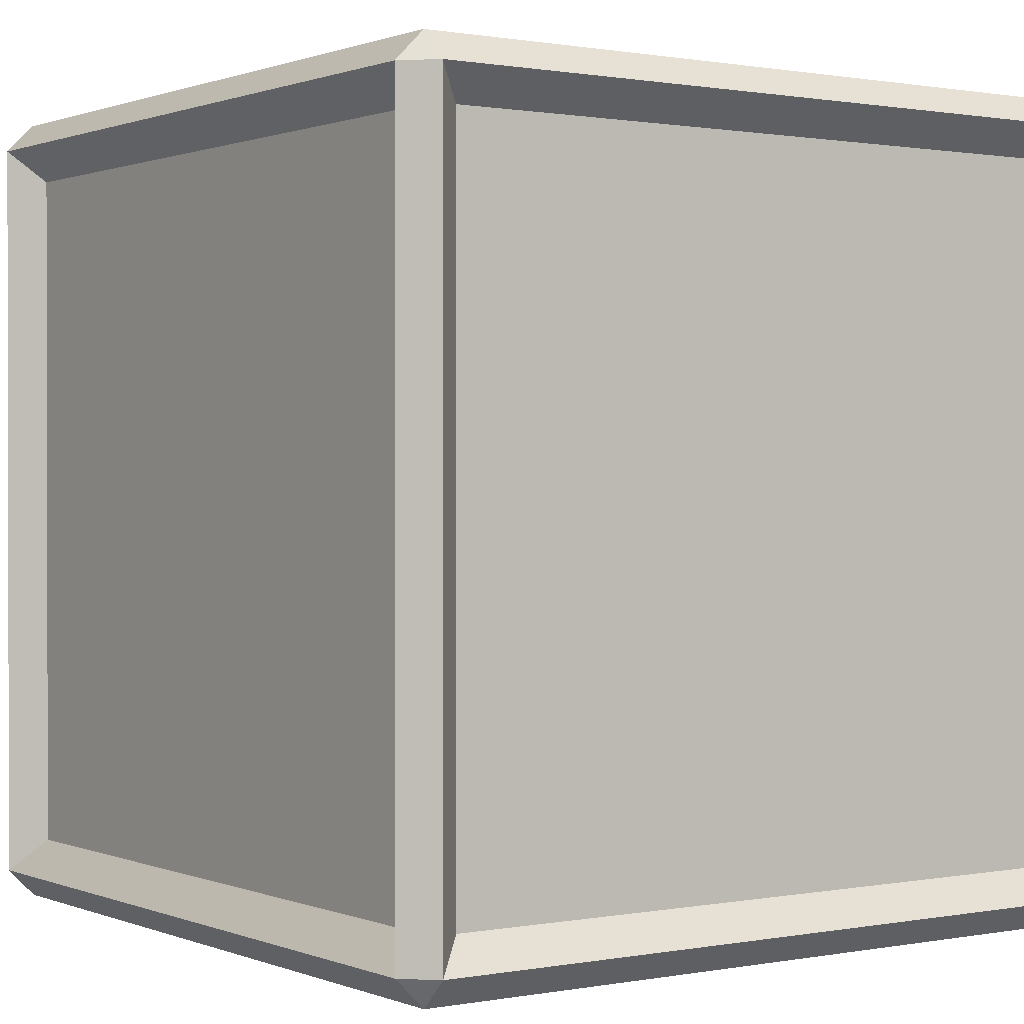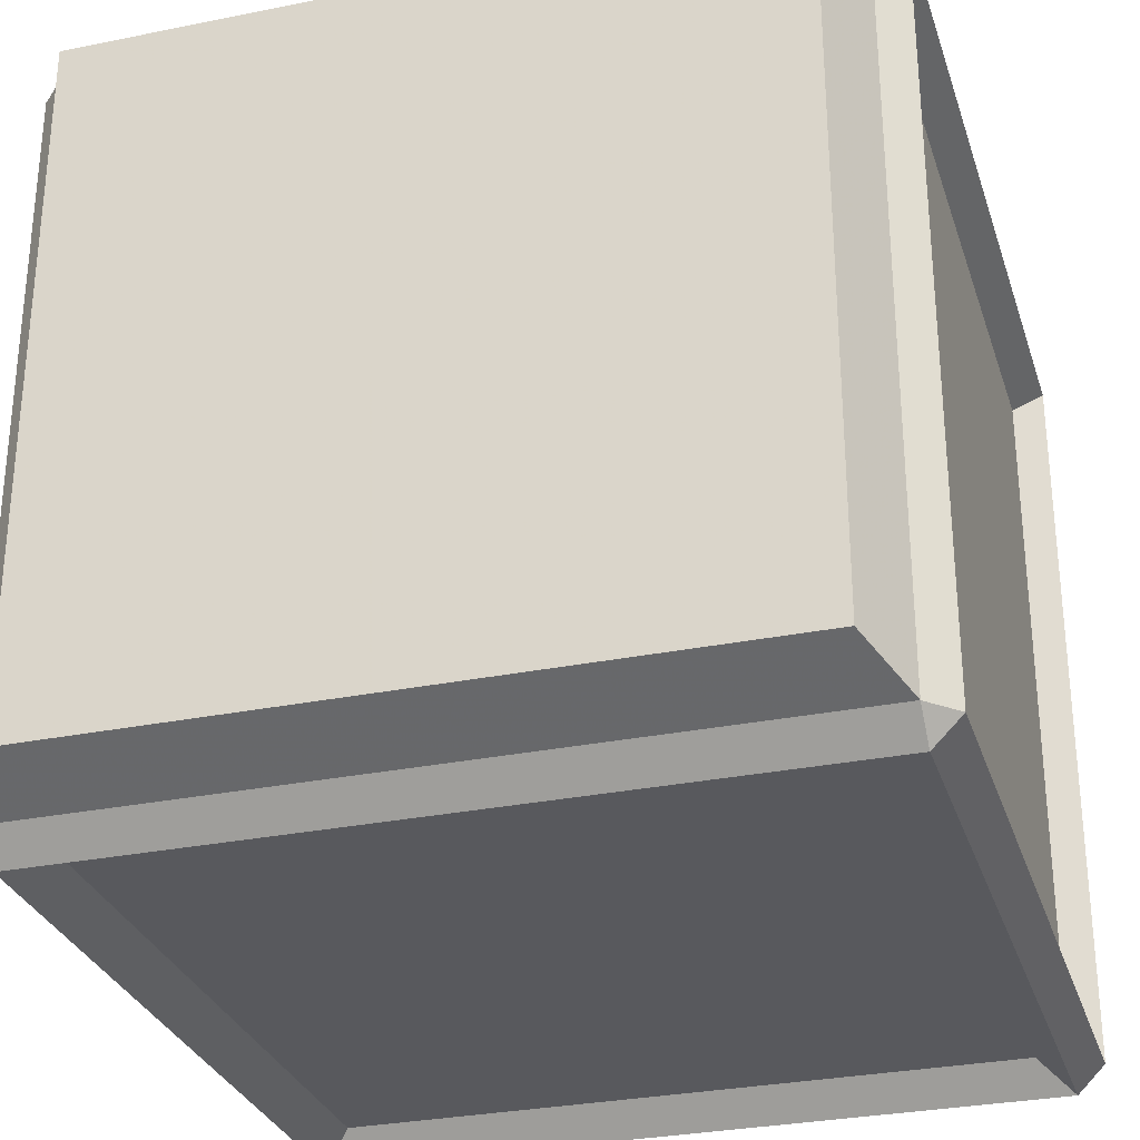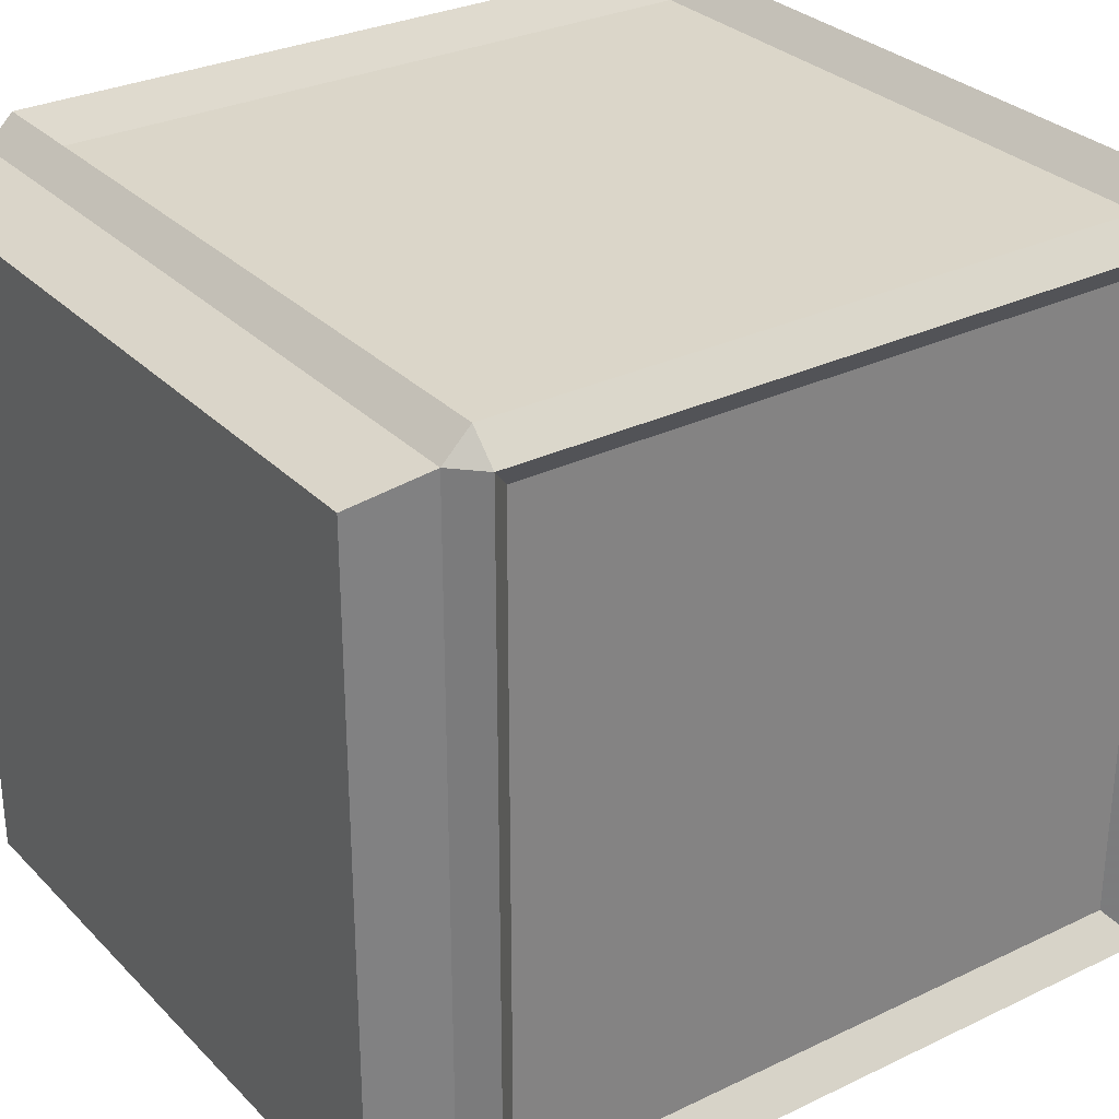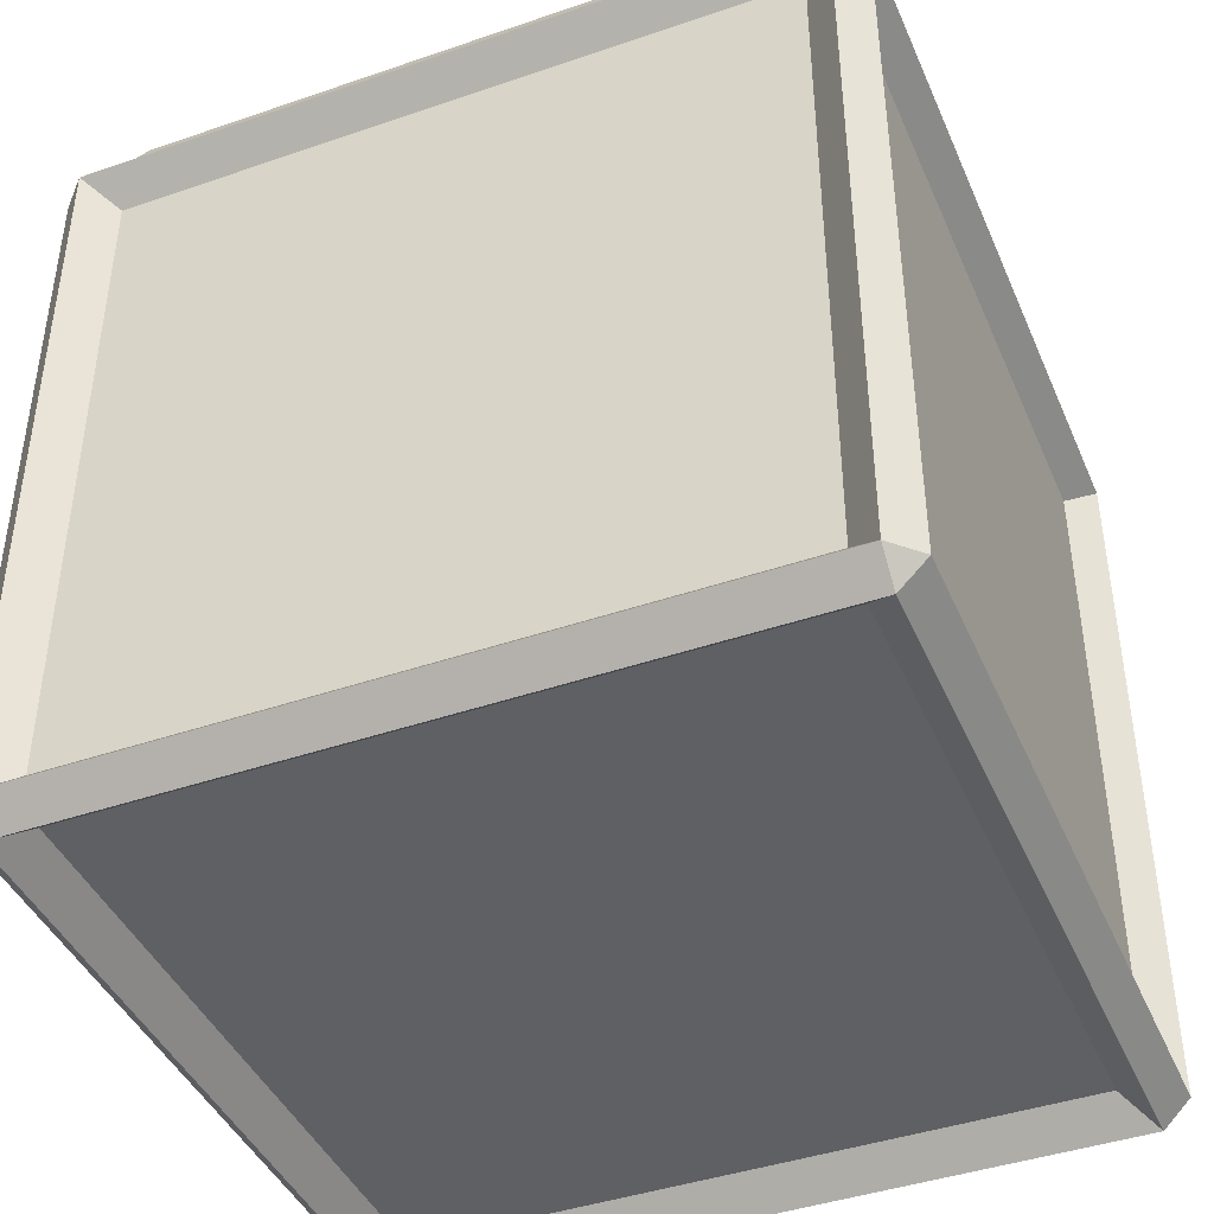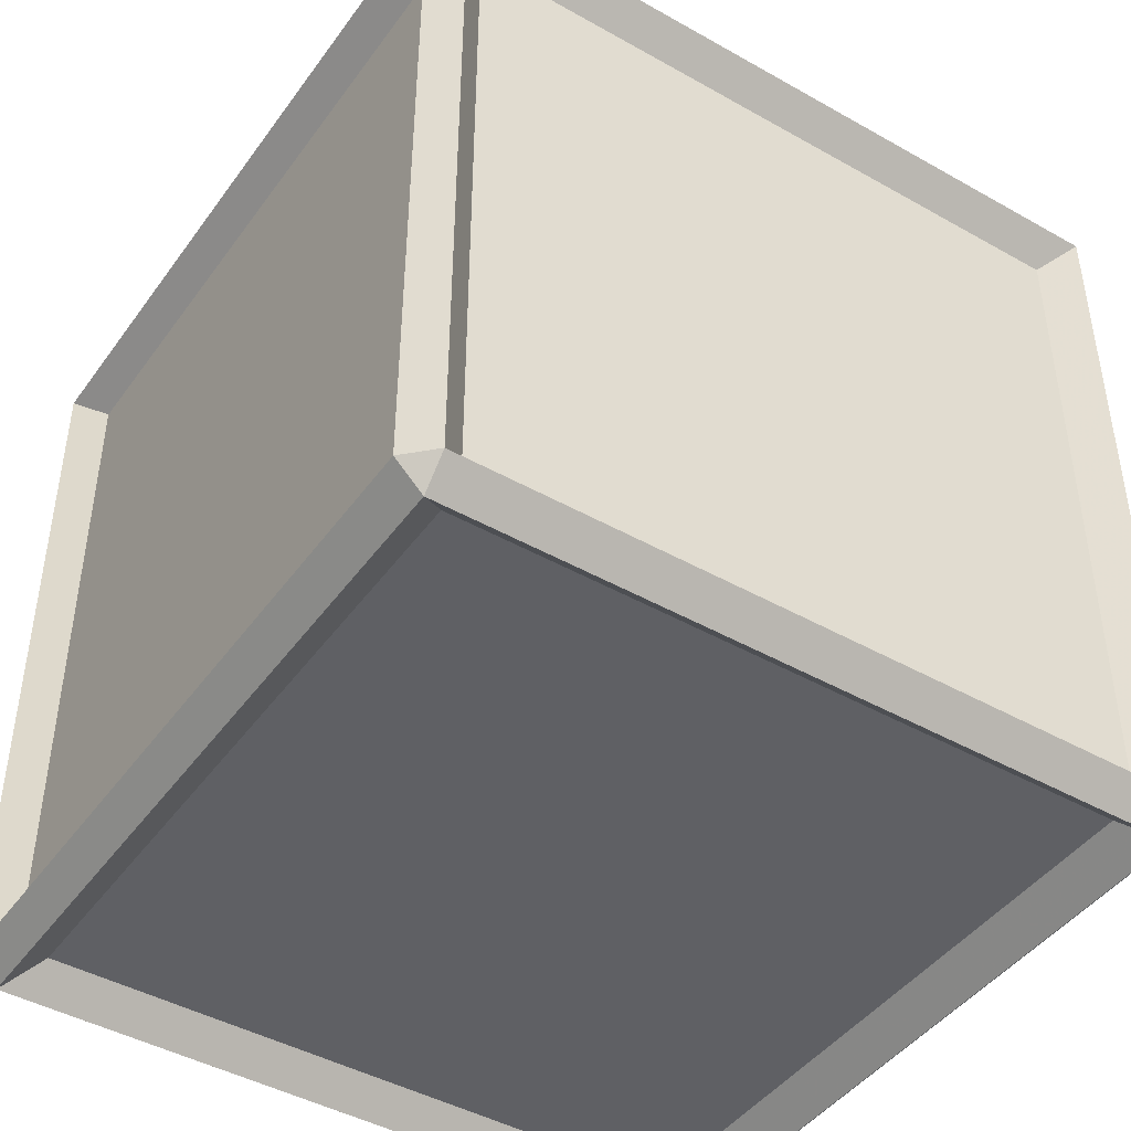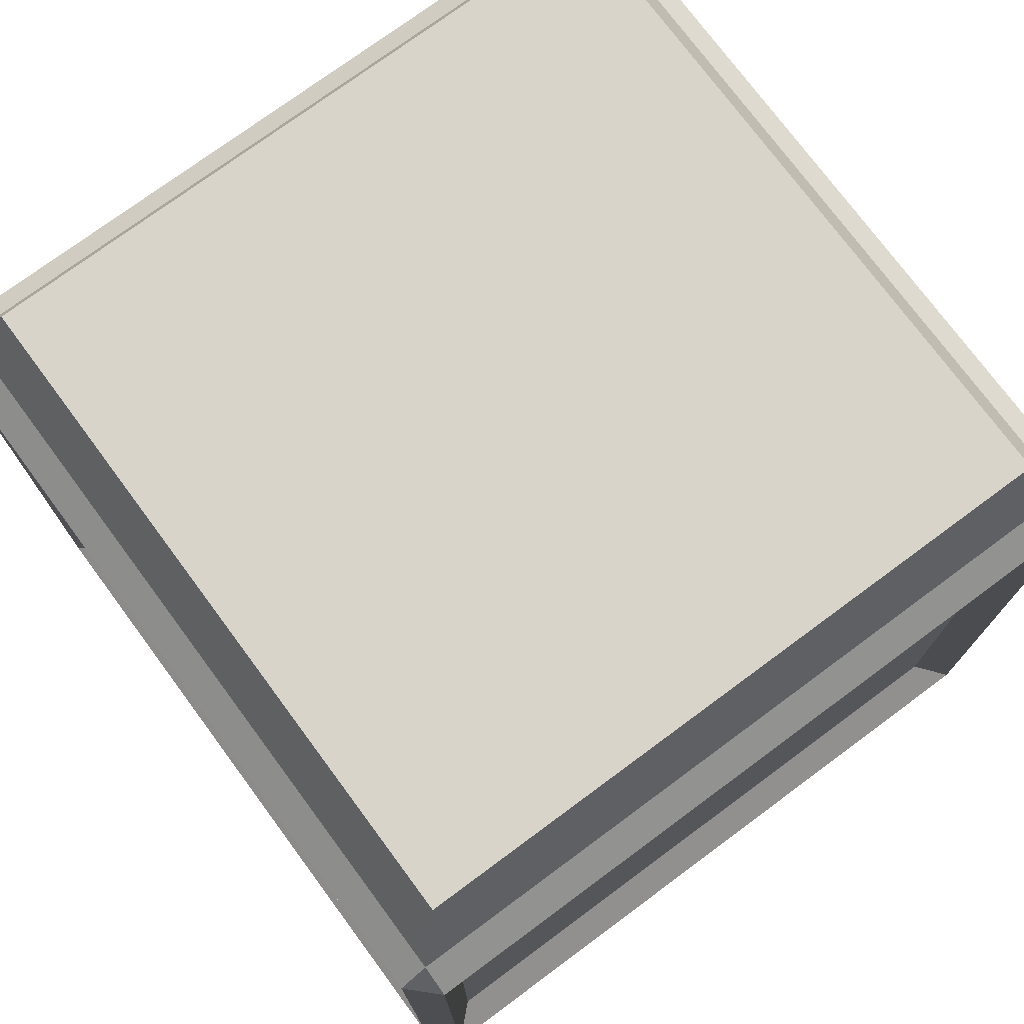
<metadata>
{"format":"obj","ext":"obj","renderer":"f3d","projection":"perspective","resolution":1024,"background":"white","views":[{"elev":0.7,"azim":-35.0,"up":"+Z"},{"elev":-30.0,"azim":-163.5,"up":"+Z"},{"elev":29.9,"azim":-125.1,"up":"+Z"},{"elev":-42.6,"azim":-67.7,"up":"+Y"},{"elev":-44.5,"azim":146.6,"up":"+Y"},{"elev":75.1,"azim":-36.5,"up":"+Y"}]}
</metadata>
<code>
v -1.86 0 1.86
v -1.86 0.14 2
v -2 0.14 1.86
v 2 0.14 1.86
v 1.86 0.14 2
v 1.86 0 1.86
v -2 3.86 1.86
v -1.86 3.86 2
v -1.86 4 1.86
v 1.86 4 1.86
v 1.86 3.86 2
v 2 3.86 1.86
v -2 3.86 -1.86
v -1.86 4 -1.86
v -1.86 3.86 -2
v 1.86 3.86 -2
v 1.86 4 -1.86
v 2 3.86 -1.86
v -2 0.14 -1.86
v -1.86 0.14 -2
v -1.86 0 -1.86
v 1.86 0 -1.86
v 1.86 0.14 -2
v 2 0.14 -1.86
v 1.696 0.2917 1.852
v -1.696 0.2917 1.852
v 1.696 3.708 1.852
v -1.696 3.708 1.852
v 1.696 4.34 1.708
v -1.696 4.34 1.708
v 1.696 4.34 -1.708
v -1.696 4.34 -1.708
v 1.696 3.708 -1.852
v -1.696 3.708 -1.852
v 1.696 0.2917 -1.852
v -1.696 0.2917 -1.852
v 1.696 0.1484 -1.708
v -1.696 0.1484 -1.708
v 1.696 0.1484 1.708
v -1.696 0.1484 1.708
v 1.852 0.2917 -1.696
v 1.852 0.2917 1.696
v 1.852 3.708 -1.696
v 1.852 3.708 1.696
v -1.852 0.2917 1.696
v -1.852 0.2917 -1.696
v -1.852 3.708 1.696
v -1.852 3.708 -1.696
f 1 3 19 21
f 2 1 6 5
f 3 2 8 7
f 4 6 22 24
f 5 4 12 11
f 7 9 14 13
f 9 8 11 10
f 10 12 18 17
f 13 15 20 19
f 15 14 17 16
f 16 18 24 23
f 21 20 23 22
f 26 25 27 28
f 30 29 31 32
f 34 33 35 36
f 38 37 39 40
f 42 41 43 44
f 46 45 47 48
f 1 2 3
f 4 5 6
f 7 8 9
f 10 11 12
f 13 14 15
f 16 17 18
f 19 20 21
f 22 23 24
f 2 5 25 26
f 5 11 27 25
f 11 8 28 27
f 8 2 26 28
f 9 10 29 30
f 10 17 31 29
f 17 14 32 31
f 14 9 30 32
f 15 16 33 34
f 16 23 35 33
f 23 20 36 35
f 20 15 34 36
f 21 22 37 38
f 22 6 39 37
f 6 1 40 39
f 1 21 38 40
f 4 24 41 42
f 24 18 43 41
f 18 12 44 43
f 12 4 42 44
f 19 3 45 46
f 3 7 47 45
f 7 13 48 47
f 13 19 46 48

</code>
